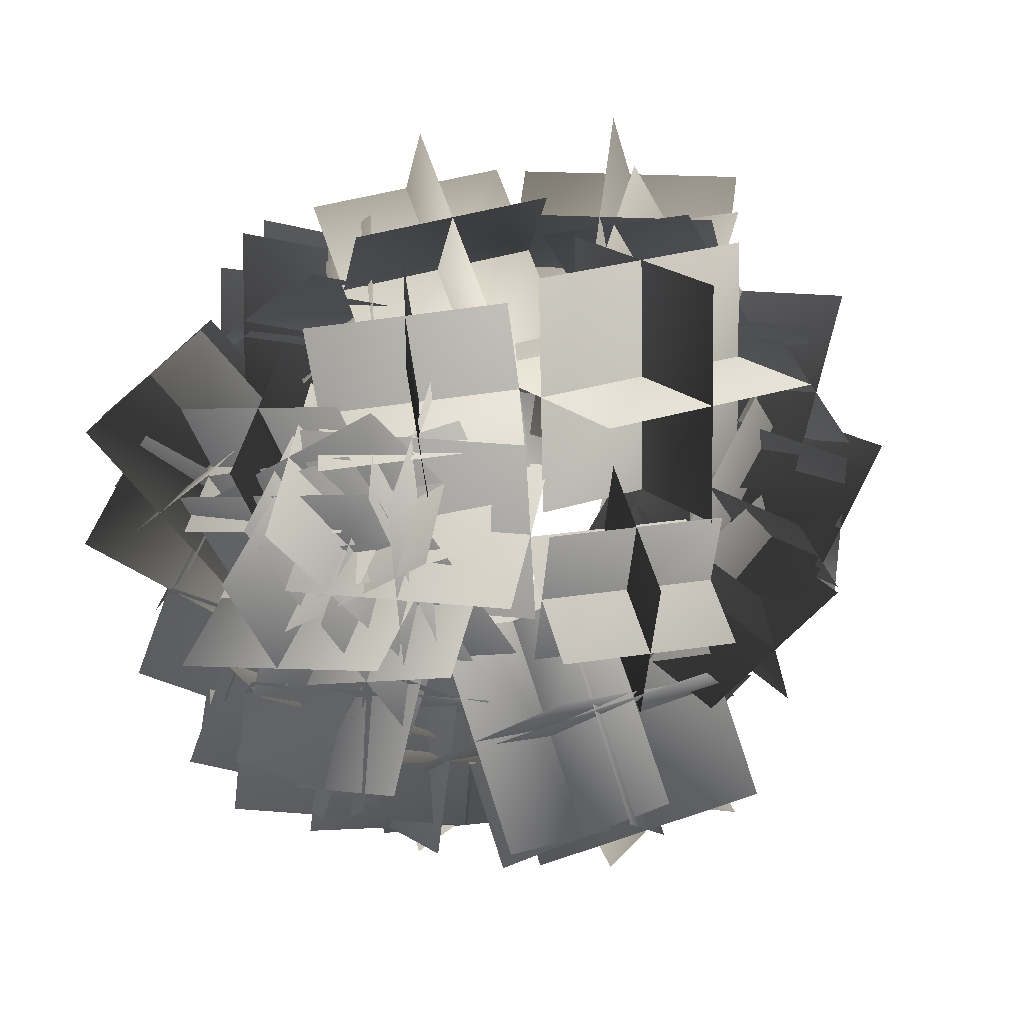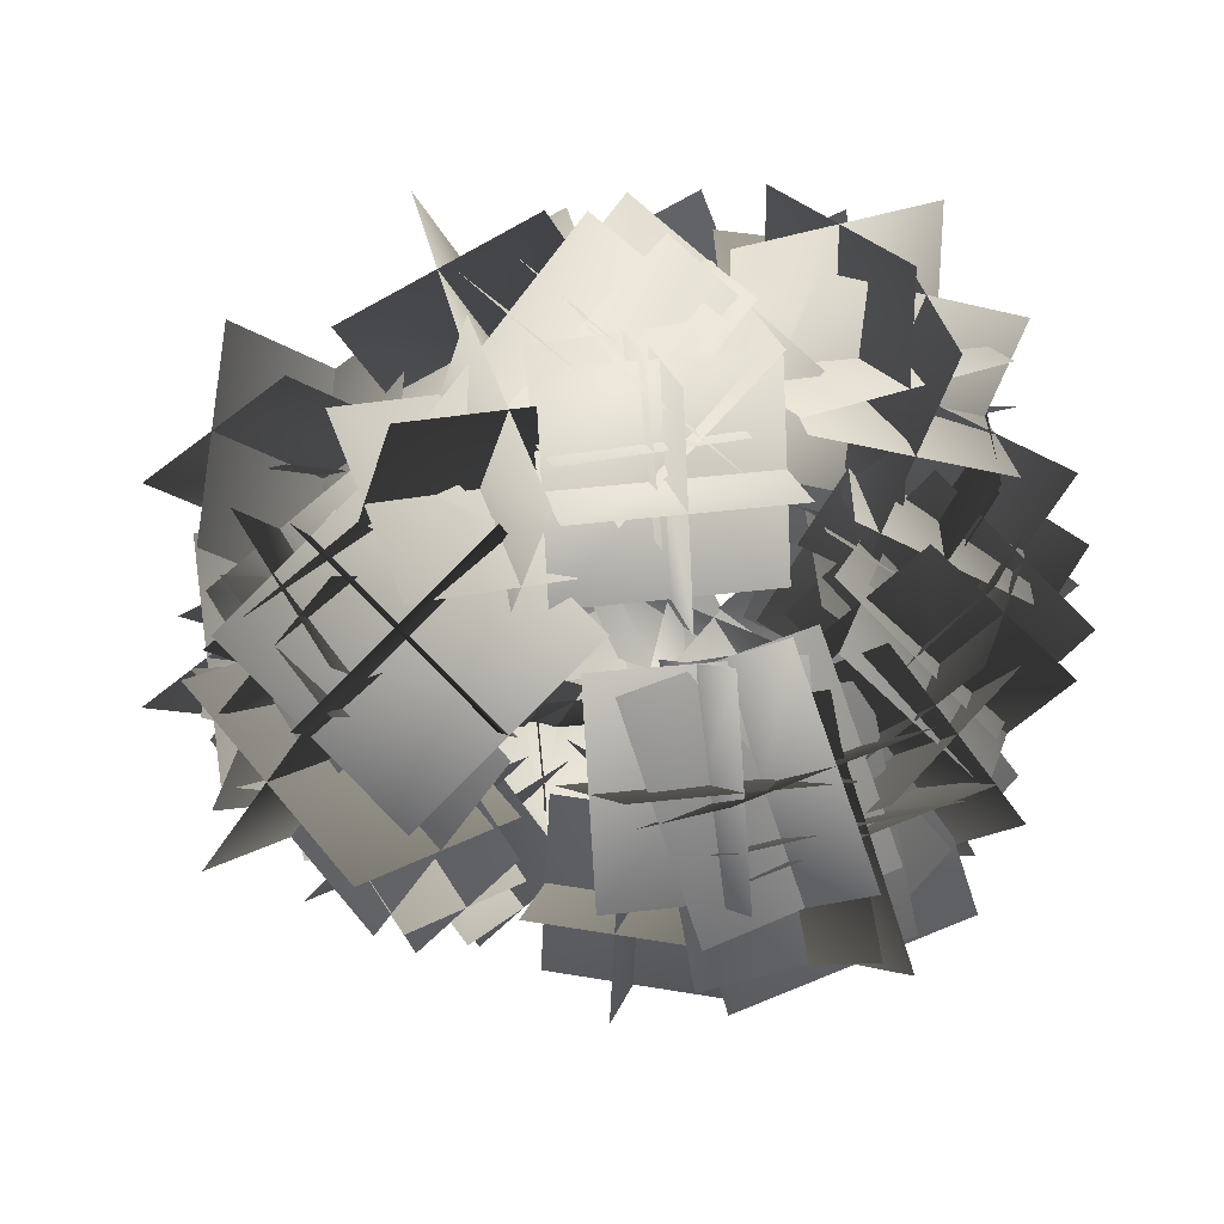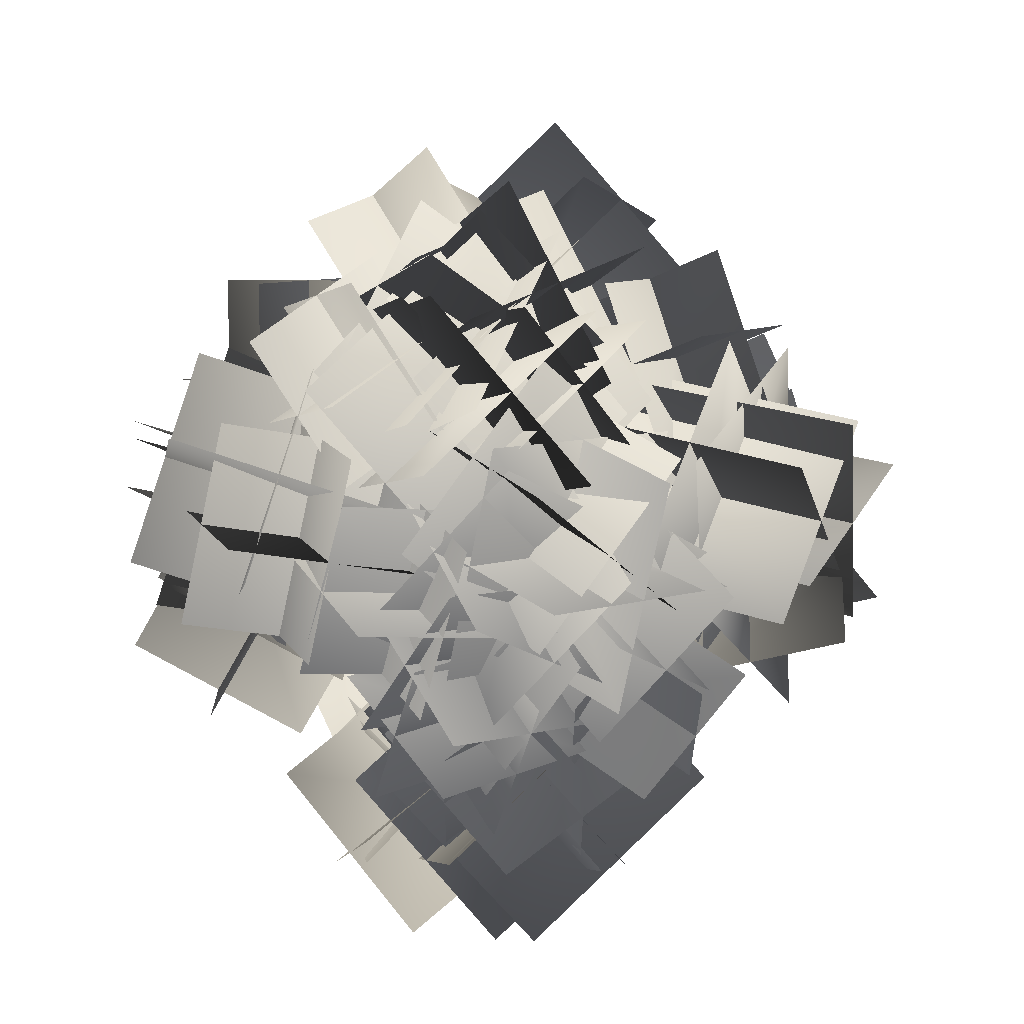
<metadata>
{"format":"obj","ext":"obj","renderer":"f3d","projection":"perspective","resolution":1024,"background":"white","views":[{"elev":74.9,"azim":150.1,"up":"+Z"},{"elev":-42.2,"azim":14.1,"up":"+Z"},{"elev":21.9,"azim":104.7,"up":"+Z"}]}
</metadata>
<code>
o Cube.022_Cube.046
v -9.784 5.414 1.538
v -3.539 13.46 2.636
v -17.84 11.38 3.629
v -11.6 19.43 4.727
v -14.32 9.468 -2.402
v -13.31 7.329 7.568
v -8.071 17.52 -1.304
v -7.068 15.38 8.666
v -7.163 10.51 -2.898
v -6.16 8.369 7.072
v -15.22 16.48 -0.8069
v -14.22 14.34 9.163
v -11.22 9.72 1.438
v -6.065 14.61 3.925
v -16.56 13.42 5.232
v -11.41 18.31 7.719
v -14.51 13.75 0.3318
v -13.27 9.389 6.338
v -9.359 18.64 2.819
v -8.116 14.28 8.825
v -9.263 14.35 -0.322
v -8.02 9.984 5.685
v -14.61 18.05 3.472
v -13.36 13.68 9.479
v -11.75 25.96 4.418
v -5.081 19.65 -0.1181
v -19.09 18.89 3.457
v -12.43 12.58 -1.08
v -14.15 20.49 8.501
v -16.69 24.37 -0.6265
v -7.484 14.18 3.965
v -10.02 18.06 -5.163
v -7.144 20.87 6.714
v -9.684 24.75 -2.414
v -14.49 13.8 5.752
v -17.03 17.68 -3.375
v -12.86 25.17 1.137
v -4.866 18.63 -0.8868
v -19.68 17.86 -2.185
v -11.68 11.32 -4.209
v -16.6 19.6 4.367
v -15.94 23.43 -5.415
v -8.604 13.06 2.343
v -7.944 16.89 -7.439
v -9.194 19.98 5.016
v -8.534 23.81 -4.766
v -16.01 12.68 1.694
v -15.35 16.51 -8.088
v -11.38 11.61 -5.891
v -7.35 16.81 -1.873
v -15.91 17.22 -8.607
v -11.89 22.42 -4.589
v -11.27 14.89 -10.25
v -16.02 13.94 -4.253
v -7.24 20.09 -6.227
v -12 19.14 -0.2349
v -6.985 14.68 -6.878
v -11.74 13.74 -0.8856
v -11.52 20.29 -9.594
v -16.28 19.35 -3.602
v -8.515 9.636 -10.43
v -4.152 15.66 -3.471
v -15.78 16.63 -11.93
v -11.42 22.65 -4.97
v -9.316 15.29 -14.83
v -14.98 10.97 -7.54
v -4.953 21.32 -7.865
v -10.62 17 -0.5757
v -3.502 14.81 -10.6
v -9.164 10.49 -3.308
v -10.77 21.8 -12.1
v -16.43 17.48 -4.807
v -8.233 7.806 -6.71
v -5.781 13.14 -2.674
v -13.76 11.84 -8.681
v -11.31 17.17 -4.645
v -9.115 11.05 -10.46
v -12.88 8.597 -4.932
v -6.664 16.38 -6.423
v -10.43 13.93 -0.897
v -5.126 11.7 -7.455
v -8.888 9.244 -1.929
v -10.65 15.73 -9.426
v -14.41 13.28 -3.9
v -7.099 6.988 -5.098
v -5.789 13.45 -1.565
v -13.67 9.636 -7.504
v -12.36 16.1 -3.97
v -8.72 9.653 -9.37
v -12.05 6.971 -3.232
v -7.409 16.11 -5.836
v -10.74 13.43 0.3021
v -4.78 11.56 -6.401
v -8.108 8.878 -0.2622
v -11.35 14.21 -8.806
v -14.68 11.53 -2.667
v 5.709 10.56 -11.71
v 1.806 15.73 -6.07
v 4.775 16.52 -17.82
v 0.8715 21.69 -12.18
v 9.037 15.24 -13.69
v 1.447 11.85 -15.83
v 5.134 20.41 -8.052
v -2.457 17.02 -10.2
v 7.552 14.84 -7.814
v -0.03781 11.45 -9.961
v 6.618 20.8 -13.93
v -0.9718 17.41 -16.07
v -1.375 5.4 -7.996
v -2.922 13.13 -1.649
v -9.466 8.212 -13.39
v -11.01 15.95 -7.048
v -2.477 9.754 -13.57
v -8.365 3.857 -7.82
v -4.024 17.49 -7.224
v -9.911 11.59 -1.472
v 0.7948 12.22 -7.698
v -5.093 6.319 -1.947
v -7.296 15.03 -13.1
v -13.18 9.131 -7.346
v 7.647 10.97 -10.36
v 1.33 16.58 -6.29
v 9.15 17.45 -16.97
v 2.833 23.07 -12.9
v 11.78 16.11 -11.03
v 5.013 12.31 -16.3
v 5.467 21.73 -6.965
v -1.304 17.92 -12.23
v 7.874 15.68 -5.693
v 1.103 11.87 -10.96
v 9.377 22.16 -12.31
v 2.606 18.36 -17.57
v 9.998 7.157 3.757
v 5.234 14.19 1.366
v 17.07 12.32 4.834
v 12.31 19.35 2.444
v 12.41 10.4 8.507
v 14.66 9.07 0.08435
v 7.642 17.43 6.116
v 9.899 16.1 -2.306
v 6.488 11.34 6.773
v 8.745 10 -1.65
v 13.56 16.5 7.85
v 15.82 15.16 -0.572
v 12.58 23.63 0.1897
v 6.732 18.47 1.135
v 17.81 18.02 1.937
v 11.96 12.86 2.882
v 15.43 19.86 -2.74
v 14.96 21.79 4.866
v 9.582 14.7 -1.794
v 9.109 16.63 5.811
v 9.895 20.08 -3.14
v 9.422 22.01 4.465
v 15.12 14.48 -1.394
v 14.65 16.41 6.212
v 7.06 5.327 3.746
v 4.827 14.15 0.5888
v 14.63 8.938 8.479
v 12.4 17.76 5.322
v 8.086 7.824 9.998
v 13.6 6.44 2.227
v 5.853 16.64 6.841
v 11.37 15.26 -0.9298
v 3.184 10.43 6.053
v 8.703 9.045 -1.718
v 10.75 14.04 10.79
v 16.27 12.66 3.015
v -0.703 10.55 12.8
v 1.126 15.72 6.163
v 2.248 16.52 18.27
v 4.077 21.7 11.63
v -3.171 15.25 15.79
v 4.716 11.81 15.29
v -1.342 20.43 9.149
v 6.545 16.99 8.644
v -3.732 14.85 9.736
v 4.155 11.42 9.231
v -0.781 20.82 15.2
v 7.106 17.39 14.7
v 5.351 10.78 11.48
v 5.213 14.77 5.166
v 10.28 15.58 14.4
v 10.14 19.57 8.089
v 5.008 15.24 14.3
v 10.62 11.12 11.58
v 4.871 19.23 7.988
v 10.48 15.12 5.267
v 2.476 14.83 9.684
v 8.088 10.72 6.963
v 7.404 19.63 12.61
v 13.02 15.52 9.886
v 12.07 26.3 7.113
v 4.53 20.66 3.112
v 12.83 19.74 14.93
v 5.288 14.1 10.93
v 15.89 20.29 8.399
v 9.01 25.75 13.65
v 8.348 14.64 4.398
v 1.47 20.11 9.647
v 11.74 20.74 2.488
v 4.861 26.21 7.737
v 12.5 14.19 10.31
v 5.62 19.65 15.56
v 7.413 25.78 10.08
v 2.245 19.49 5.435
v 10.36 19.06 15.91
v 5.195 12.77 11.26
v 12.51 21.54 10.15
v 5.267 23.3 15.83
v 7.341 15.25 5.507
v 0.09948 17 11.19
v 8.45 21.76 4.913
v 1.208 23.51 10.6
v 11.4 15.04 10.74
v 4.158 16.79 16.43
v 9.943 22.95 8.724
v 4.762 18.55 5.633
v 10.93 17.95 14.18
v 5.747 13.55 11.09
v 13.08 18.76 9.428
v 7.794 22.14 13.48
v 7.896 14.36 6.337
v 2.614 17.74 10.39
v 9.994 19.06 5.155
v 4.712 22.44 9.203
v 10.98 14.06 10.61
v 5.696 17.44 14.66
v 6.092 25.43 11.26
v 3.19 20.43 6.192
v 6.023 19.97 16.68
v 3.12 14.97 11.61
v 9.617 21.65 12.96
v 2.498 23.74 14.98
v 6.715 16.66 7.892
v -0.4045 18.75 9.907
v 8.201 21.88 7.721
v 1.082 23.97 9.736
v 8.131 16.42 13.14
v 1.012 18.52 15.15
v -6.726 26.59 10.51
v -4.419 19.48 3.185
v -10.81 19.07 16.53
v -8.504 11.96 9.204
v -4.091 22.06 15.74
v -13.45 23.6 11.3
v -1.784 14.95 8.412
v -11.14 16.49 3.977
v -0.8949 22.27 9.064
v -10.25 23.8 4.63
v -4.98 14.75 15.08
v -14.34 16.28 10.65
v 2.775 6.53 -1.594
v -1.608 14.34 -0.9019
v -4.596 2.696 -5.006
v -8.979 10.51 -4.315
v 0.4255 5.729 -7.44
v -2.246 3.496 0.8403
v -3.958 13.54 -6.748
v -6.63 11.31 1.532
v 1.92 11.55 -5.388
v -0.7523 9.319 2.893
v -5.452 7.717 -8.801
v -8.124 5.484 -0.5202
v 3.225 6.842 1.963
v 1.765 14.42 -2.425
v 5.712 2.936 -5.611
v 4.252 10.51 -9.998
v 8.666 6.127 -1.084
v 0.2704 3.652 -2.565
v 7.206 13.7 -5.471
v -1.189 11.23 -6.952
v 6.693 11.87 0.5093
v -1.703 9.394 -0.9715
v 9.18 7.962 -7.064
v 0.7841 5.488 -8.545
v 1.841 6.781 3.353
v 0.9609 13.01 -0.207
v 4.22 3.651 -2.71
v 3.34 9.877 -6.27
v 6.414 6.171 1.156
v -0.3526 4.261 -0.5125
v 5.534 12.4 -2.404
v -1.233 10.49 -4.073
v 4.784 10.85 2.408
v -1.982 8.939 0.7388
v 7.163 7.719 -3.656
v 0.3968 5.809 -5.324
v -4.372 5.97 -1.393
v -0.1472 14.26 -0.8409
v 2.539 2.119 3.528
v 6.763 10.4 4.08
v -3.219 4.956 5.014
v 1.386 3.134 -2.878
v 1.006 13.24 5.566
v 5.61 11.42 -2.326
v -4.562 11.02 2.829
v 0.04287 9.202 -5.063
v 2.349 7.173 7.75
v 6.953 5.351 -0.1415
v -1.671 6.381 -1.382
v 2.505 13.95 -1.769
v 5.296 2.722 2.216
v 9.471 10.29 1.829
v 0.3207 5.575 4.347
v 3.304 3.527 -3.513
v 4.496 13.14 3.96
v 7.48 11.1 -3.9
v -1.075 11.19 2.354
v 1.909 9.141 -5.505
v 5.892 7.53 5.952
v 8.875 5.482 -1.907
v -2.776 6.383 0.4269
v 1.259 14.17 0.7881
v 3.843 2.745 4.894
v 7.878 10.53 5.255
v -1.523 5.455 6.432
v 2.589 3.673 -1.112
v 2.512 13.24 6.793
v 6.624 11.46 -0.7505
v -2.814 11.17 4.379
v 1.298 9.384 -3.164
v 3.804 7.527 8.846
v 7.916 5.746 1.302
v -2.719 4.889 0.4298
v -1.087 13.78 1.529
v -4.948 4.209 9.233
v -3.315 13.1 10.33
v -8.172 5.473 3.804
v 0.5046 3.625 5.858
v -6.539 14.36 4.903
v 2.138 12.52 6.957
v -6.241 10.26 -0.04759
v 2.435 8.41 2.006
v -8.47 9.579 8.755
v 0.2068 7.731 10.81
v -9.516 30.69 2.223
v -3.288 22.25 0.09592
v -18.09 25.2 -1.076
v -11.86 16.76 -3.203
v -14.56 26.13 5.552
v -13.05 29.76 -4.405
v -8.329 17.69 3.424
v -6.819 21.32 -6.532
v -7.157 24.66 6.138
v -5.647 28.28 -3.819
v -15.73 19.17 2.838
v -14.22 22.79 -7.118
v -7.621 31.52 3.306
v -3.154 23.97 0.5821
v -15.38 26.66 4.017
v -10.91 19.12 1.294
v -10.49 28.11 8.03
v -12.51 30.07 -0.7069
v -6.021 20.57 5.306
v -8.046 22.53 -3.431
v -4.375 26.77 6.312
v -6.4 28.72 -2.425
v -12.13 21.91 7.024
v -14.16 23.87 -1.713
v -10.19 25.93 -5.056
v -4.687 21.15 -5.064
v -13.75 21.84 -9.93
v -8.242 17.06 -9.938
v -13.57 22.04 -4.783
v -10.38 25.73 -10.2
v -8.059 17.27 -4.79
v -4.87 20.95 -10.21
v -9.035 21.7 -2.349
v -5.846 25.39 -7.77
v -12.59 17.61 -7.224
v -9.401 21.29 -12.64
v -3.507 32.75 4.654
v -1.539 25.73 1.238
v -11.31 30.95 3.855
v -9.343 23.93 0.4394
v -7.375 30.1 7.876
v -7.443 33.61 0.6328
v -5.407 23.08 4.46
v -5.475 26.59 -2.783
v -2.489 27.49 6.567
v -2.557 31 -0.6762
v -10.29 25.69 5.769
v -10.36 29.2 -1.474
v -8.992 29.32 -2.243
v -3.881 24.41 -2.777
v -12.55 26.2 -7.542
v -7.44 21.28 -8.076
v -12.48 25.72 -2.539
v -9.057 29.8 -7.246
v -7.375 20.81 -3.073
v -3.947 24.89 -7.78
v -8.15 24.83 -0.1561
v -4.723 28.9 -4.863
v -11.71 21.7 -5.456
v -8.282 25.78 -10.16
v 2.537 33.66 3.292
v 1.942 25.15 0.0338
v -3.196 36.55 -3.203
v -3.79 28.04 -6.462
v -3.871 34.29 2.81
v 3.212 35.92 -2.721
v -4.466 25.78 -0.4487
v 2.618 27.41 -5.979
v -1.302 28.59 4.428
v 5.781 30.22 -1.102
v -7.035 31.48 -2.067
v 0.04839 33.1 -7.598
v 0.2895 35.85 -2.766
v -1.979 25.83 -2.441
v 2.507 35.67 7.268
v 0.2387 25.66 7.593
v 6.286 34.62 1.15
v -3.489 36.91 3.351
v 4.018 24.6 1.475
v -5.758 26.89 3.676
v 4.043 29.7 -3.704
v -5.733 31.98 -1.503
v 6.261 29.52 6.33
v -3.515 31.81 8.531
v 0.6977 35.21 -0.3724
v -1.38 25.3 0.237
v 7.575 34.22 7.015
v 5.497 24.31 7.624
v 7.715 33.75 -0.1393
v 0.5576 35.68 6.782
v 5.637 23.85 0.4701
v -1.52 25.77 7.391
v 3.237 29.29 -3.528
v -3.92 31.22 3.393
v 10.11 28.31 3.859
v 2.957 30.23 10.78
v -0.4009 31.63 6.539
v -2.086 25.14 2.858
v -2.866 28.55 13.09
v -4.551 22.06 9.414
v 1.888 28.78 10.52
v -5.155 31.41 9.11
v 0.203 22.29 6.843
v -6.84 24.92 5.429
v 2.278 27.07 5.405
v -4.765 29.7 3.992
v -0.1869 23.99 11.96
v -7.23 26.62 10.55
v 8.065 26.16 10.2
v 2.808 20.33 4.807
v 5.712 21.12 17.93
v 0.4551 15.3 12.54
v 10.68 20.84 13.39
v 3.099 26.44 14.74
v 5.422 15.01 8
v -2.158 20.62 9.342
v 9.227 20.44 6.833
v 1.647 26.05 8.175
v 6.874 15.41 14.56
v -0.7066 21.01 15.9
v 8.8 27.64 7.246
v 3.338 22.16 4.444
v 10.1 22.96 13.89
v 4.637 17.47 11.08
v 12.46 23.32 8.578
v 6.441 27.28 12.55
v 6.996 17.84 5.775
v 0.9786 21.8 9.752
v 9.078 22.92 3.857
v 3.06 26.89 7.833
v 10.38 18.23 10.5
v 4.359 22.2 14.47
v -1.645 29.42 -8.82
v 0.2848 23.29 -5.212
v -2.534 25.51 -15.01
v -0.6047 19.37 -11.4
v -5.621 26.87 -11.03
v 1.442 28.06 -12.8
v -3.692 20.74 -7.423
v 3.372 21.92 -9.188
v -4.212 25.76 -6.134
v 2.852 26.95 -7.898
v -5.101 21.85 -12.32
v 1.962 23.03 -14.09
v 2.246 26.92 -12.09
v 2.023 20.24 -4.828
v 8.516 21.22 -17.15
v 8.293 14.53 -9.89
v 1.568 21.82 -16.81
v 9.193 26.32 -12.43
v 1.346 15.13 -9.546
v 8.971 19.63 -5.172
v -1.678 21.33 -10.65
v 5.947 25.83 -6.272
v 4.592 15.62 -15.71
v 12.22 20.12 -11.33
v 4.069 29.93 -9.814
v 2.672 21.88 -2.786
v 9.35 23.24 -16.42
v 7.953 15.19 -9.392
v 2.064 25.29 -15.52
v 11.36 27.88 -10.71
v 0.6669 17.24 -8.495
v 9.958 19.83 -3.684
v -1.275 24.61 -8.706
v 8.016 27.19 -3.895
v 4.006 17.93 -15.31
v 13.3 20.51 -10.5
v 8.348 31.43 1.622
v 2.663 22.84 2.578
v 16.93 25.94 3.398
v 11.24 17.36 4.354
v 13.12 27.8 -2.56
v 12.15 29.57 7.58
v 7.436 19.22 -1.603
v 6.469 20.99 8.536
v 5.988 26.25 -2.969
v 5.022 28.02 7.17
v 14.57 20.76 -1.194
v 13.6 22.53 8.946
v 7.963 30.73 -3.522
v 3.193 24.57 -0.2969
v 14.49 28.1 1.115
v 9.725 21.94 4.34
v 12.42 26.85 -4.333
v 10.04 31.97 1.927
v 7.65 20.69 -1.108
v 5.269 25.81 5.152
v 6.769 25.09 -5.039
v 4.387 30.21 1.221
v 13.3 22.46 -0.4024
v 10.92 27.58 5.858
v 11.26 27.76 -2.464
v 4.319 22.19 0.9515
v 17.67 22.94 2.695
v 10.73 17.36 6.11
v 15.11 22.33 -3.514
v 13.82 28.38 3.746
v 8.169 16.75 -0.09883
v 6.88 22.8 7.161
v 8.436 21.95 -4.386
v 7.146 28 2.874
v 14.85 17.13 0.773
v 13.56 23.18 8.033
v 10.51 26.72 -4.263
v 5.62 21.11 0.1092
v 17.47 21.89 -2.674
v 12.59 16.28 1.698
v 13.28 22.09 -7.101
v 14.7 26.52 0.1643
v 8.394 16.48 -2.729
v 9.812 20.91 4.537
v 7.355 21.7 -5.71
v 8.772 26.13 1.556
v 14.32 16.87 -4.121
v 15.74 21.3 3.145
v 10.53 25.84 -5.806
v 6.156 20.29 -2.875
v 16.58 21.16 -5.646
v 12.2 15.61 -2.715
v 12.72 22.3 -9.259
v 14.4 24.71 -2.193
v 8.341 16.75 -6.328
v 10.02 19.16 0.7383
v 7.505 21.86 -7.874
v 9.184 24.27 -0.8075
v 13.55 17.18 -7.713
v 15.23 19.59 -0.6471
v 8.104 28.53 -7.114
v 4.402 21.96 -2.989
v 13.93 23.16 -10.45
v 10.23 16.59 -6.324
v 8.452 25.17 -12.16
v 13.58 26.52 -5.399
v 4.75 18.59 -8.039
v 9.878 19.95 -1.274
v 3.689 24.57 -8.434
v 8.817 25.93 -1.669
v 9.512 19.19 -11.77
v 14.64 20.55 -5.004
v 5.413 31.87 -3.804
v 3.354 25.02 -0.9877
v 11.41 28.61 -7.34
v 9.355 21.76 -4.524
v 6.242 29.62 -8.682
v 10.59 30.87 -2.462
v 4.183 22.76 -5.866
v 8.527 24.02 0.3542
v 2.211 27.82 -5.506
v 6.556 29.07 0.7143
v 8.213 24.56 -9.042
v 12.56 25.81 -2.822
v 10.39 29.71 1.163
v 3.726 22.43 1.492
v 15.85 25 7.901
v 9.192 17.73 8.231
v 15.53 24.99 0.9305
v 10.72 29.72 8.134
v 8.863 17.72 1.26
v 4.054 22.45 8.463
v 9.462 23.7 -2.274
v 4.653 28.44 4.929
v 14.93 19 4.464
v 10.12 23.73 11.67
f 1 2 4 3
f 5 6 8 7
f 9 10 12 11
f 13 14 16 15
f 17 18 20 19
f 21 22 24 23
f 25 26 28 27
f 29 30 32 31
f 33 34 36 35
f 37 38 40 39
f 41 42 44 43
f 45 46 48 47
f 49 50 52 51
f 53 54 56 55
f 57 58 60 59
f 61 62 64 63
f 65 66 68 67
f 69 70 72 71
f 73 74 76 75
f 77 78 80 79
f 81 82 84 83
f 85 86 88 87
f 89 90 92 91
f 93 94 96 95
f 97 98 100 99
f 101 102 104 103
f 105 106 108 107
f 109 110 112 111
f 113 114 116 115
f 117 118 120 119
f 121 122 124 123
f 125 126 128 127
f 129 130 132 131
f 133 134 136 135
f 137 138 140 139
f 141 142 144 143
f 145 146 148 147
f 149 150 152 151
f 153 154 156 155
f 157 158 160 159
f 161 162 164 163
f 165 166 168 167
f 169 170 172 171
f 173 174 176 175
f 177 178 180 179
f 181 182 184 183
f 185 186 188 187
f 189 190 192 191
f 193 194 196 195
f 197 198 200 199
f 201 202 204 203
f 205 206 208 207
f 209 210 212 211
f 213 214 216 215
f 217 218 220 219
f 221 222 224 223
f 225 226 228 227
f 229 230 232 231
f 233 234 236 235
f 237 238 240 239
f 241 242 244 243
f 245 246 248 247
f 249 250 252 251
f 253 254 256 255
f 257 258 260 259
f 261 262 264 263
f 265 266 268 267
f 269 270 272 271
f 273 274 276 275
f 277 278 280 279
f 281 282 284 283
f 285 286 288 287
f 289 290 292 291
f 293 294 296 295
f 297 298 300 299
f 301 302 304 303
f 305 306 308 307
f 309 310 312 311
f 313 314 316 315
f 317 318 320 319
f 321 322 324 323
f 325 326 328 327
f 329 330 332 331
f 333 334 336 335
f 337 338 340 339
f 341 342 344 343
f 345 346 348 347
f 349 350 352 351
f 353 354 356 355
f 357 358 360 359
f 361 362 364 363
f 365 366 368 367
f 369 370 372 371
f 373 374 376 375
f 377 378 380 379
f 381 382 384 383
f 385 386 388 387
f 389 390 392 391
f 393 394 396 395
f 397 398 400 399
f 401 402 404 403
f 405 406 408 407
f 409 410 412 411
f 413 414 416 415
f 417 418 420 419
f 421 422 424 423
f 425 426 428 427
f 429 430 432 431
f 433 434 436 435
f 437 438 440 439
f 441 442 444 443
f 445 446 448 447
f 449 450 452 451
f 453 454 456 455
f 457 458 460 459
f 461 462 464 463
f 465 466 468 467
f 469 470 472 471
f 473 474 476 475
f 477 478 480 479
f 481 482 484 483
f 485 486 488 487
f 489 490 492 491
f 493 494 496 495
f 497 498 500 499
f 501 502 504 503
f 505 506 508 507
f 509 510 512 511
f 513 514 516 515
f 517 518 520 519
f 521 522 524 523
f 525 526 528 527
f 529 530 532 531
f 533 534 536 535
f 537 538 540 539
f 541 542 544 543
f 545 546 548 547
f 549 550 552 551
f 553 554 556 555
f 557 558 560 559
f 561 562 564 563
f 565 566 568 567
f 569 570 572 571
f 573 574 576 575
f 577 578 580 579
f 581 582 584 583
f 585 586 588 587
f 589 590 592 591
f 593 594 596 595
f 597 598 600 599

</code>
